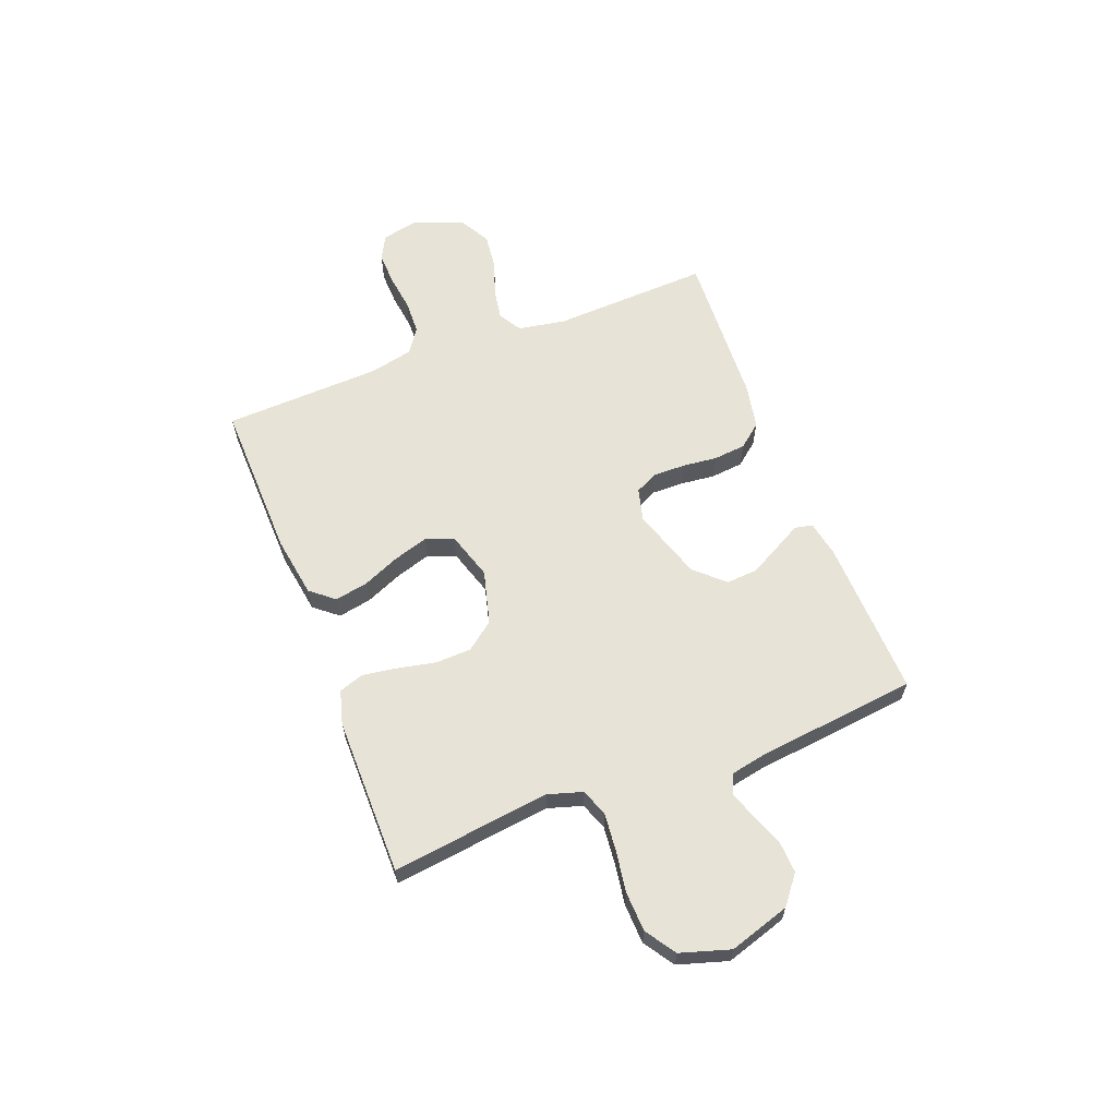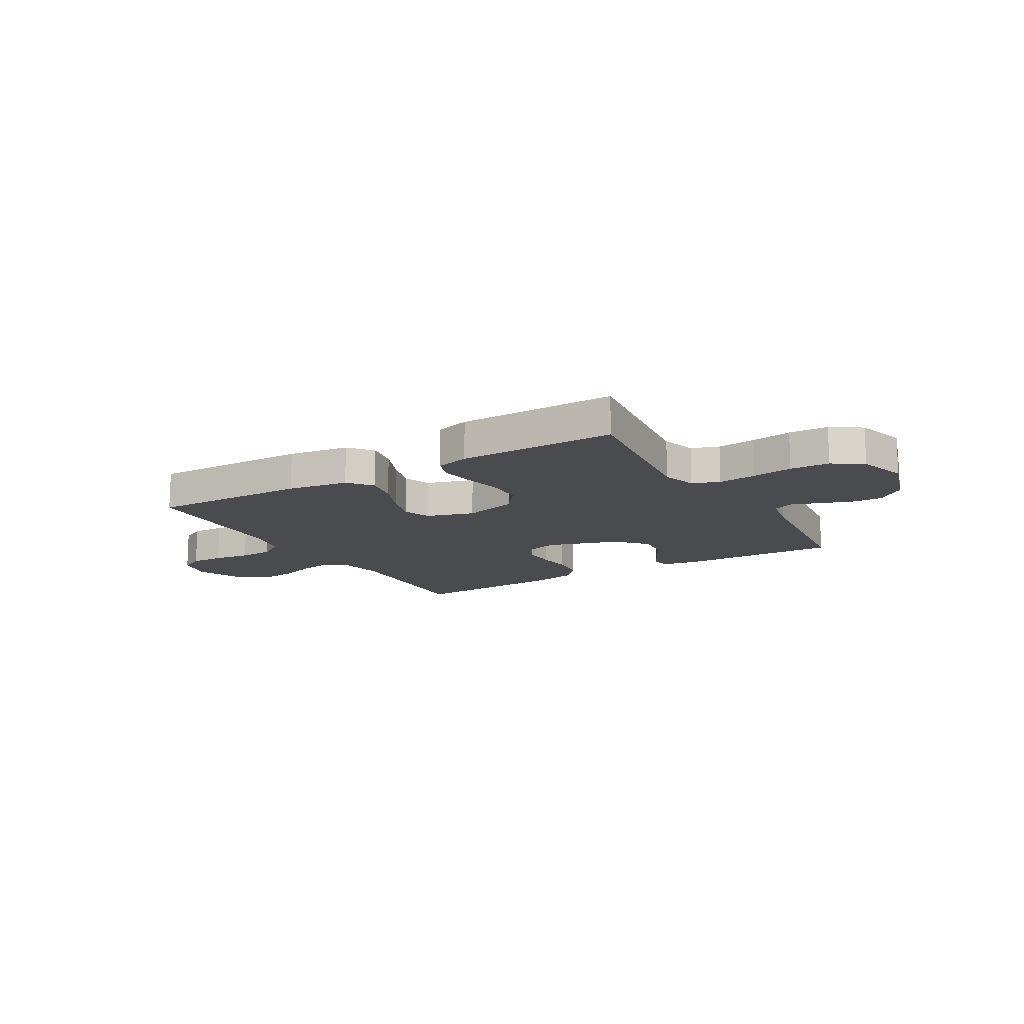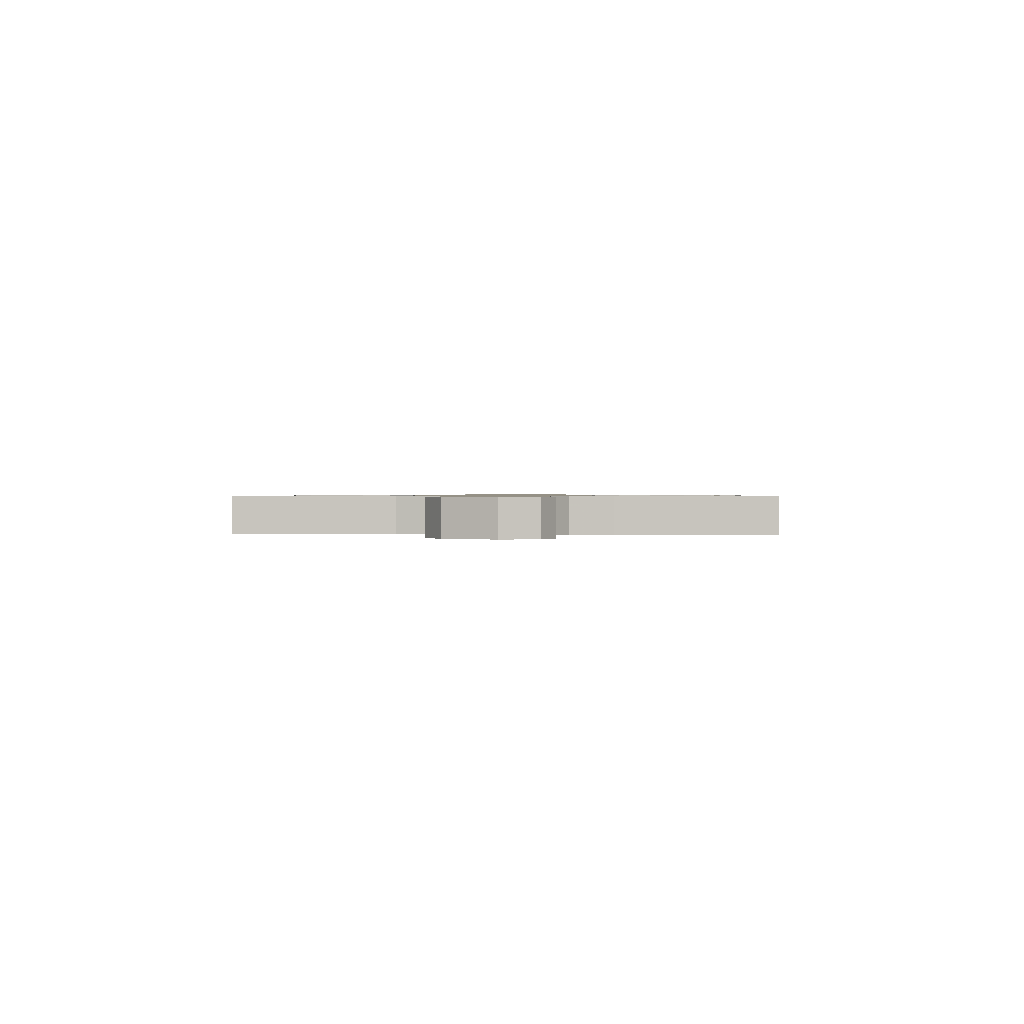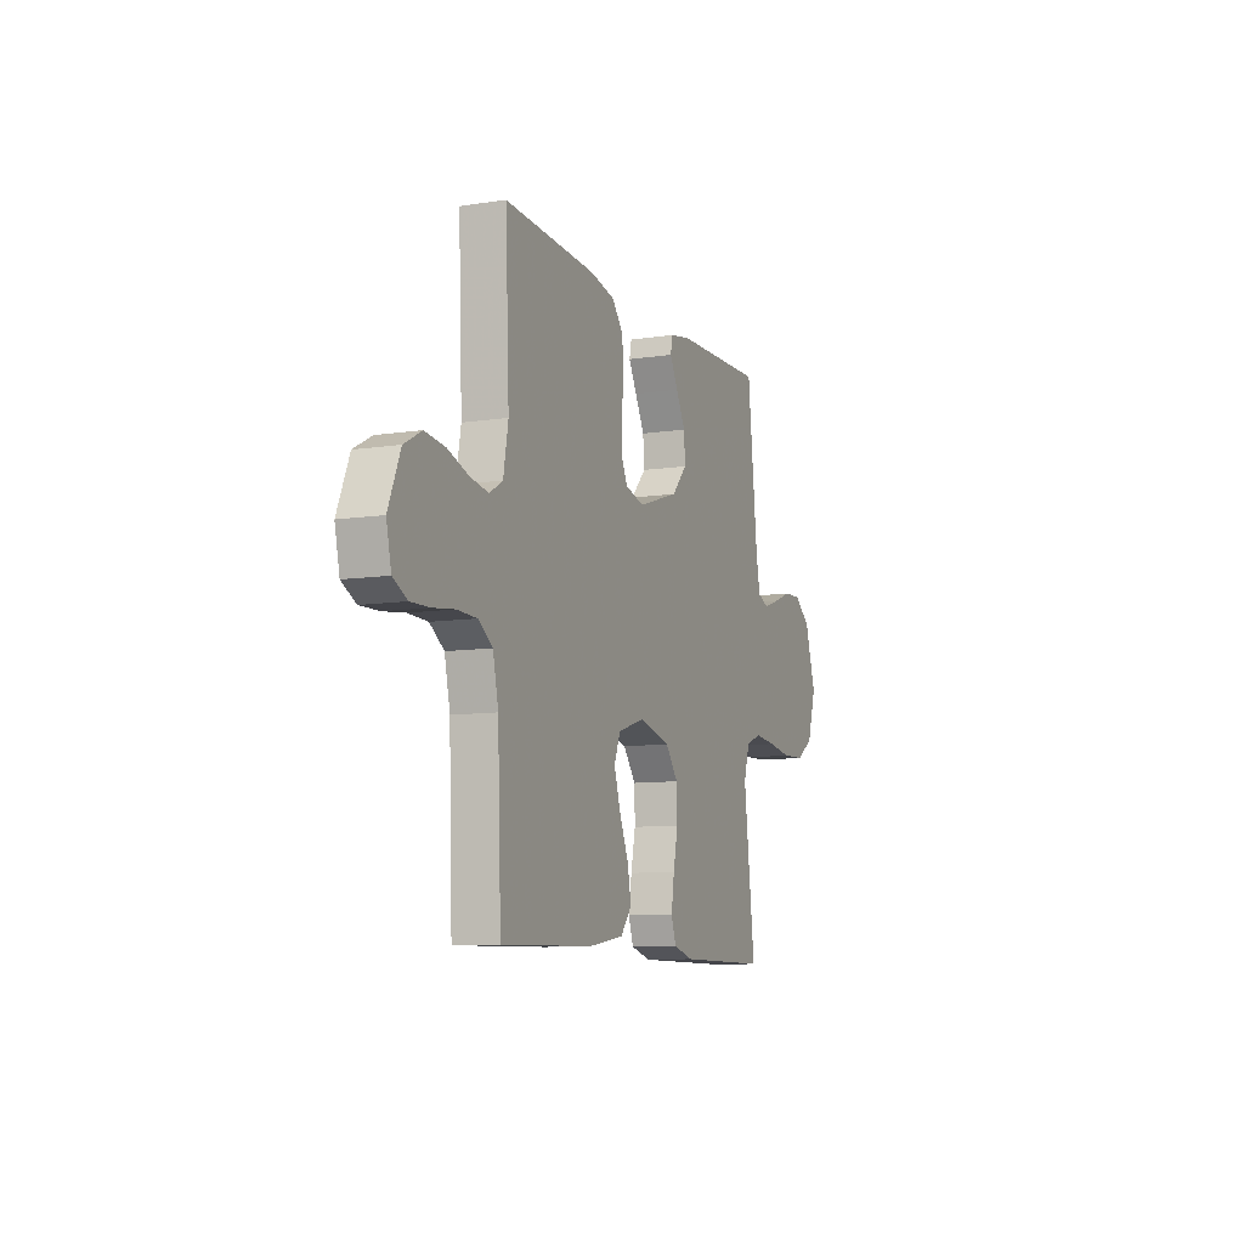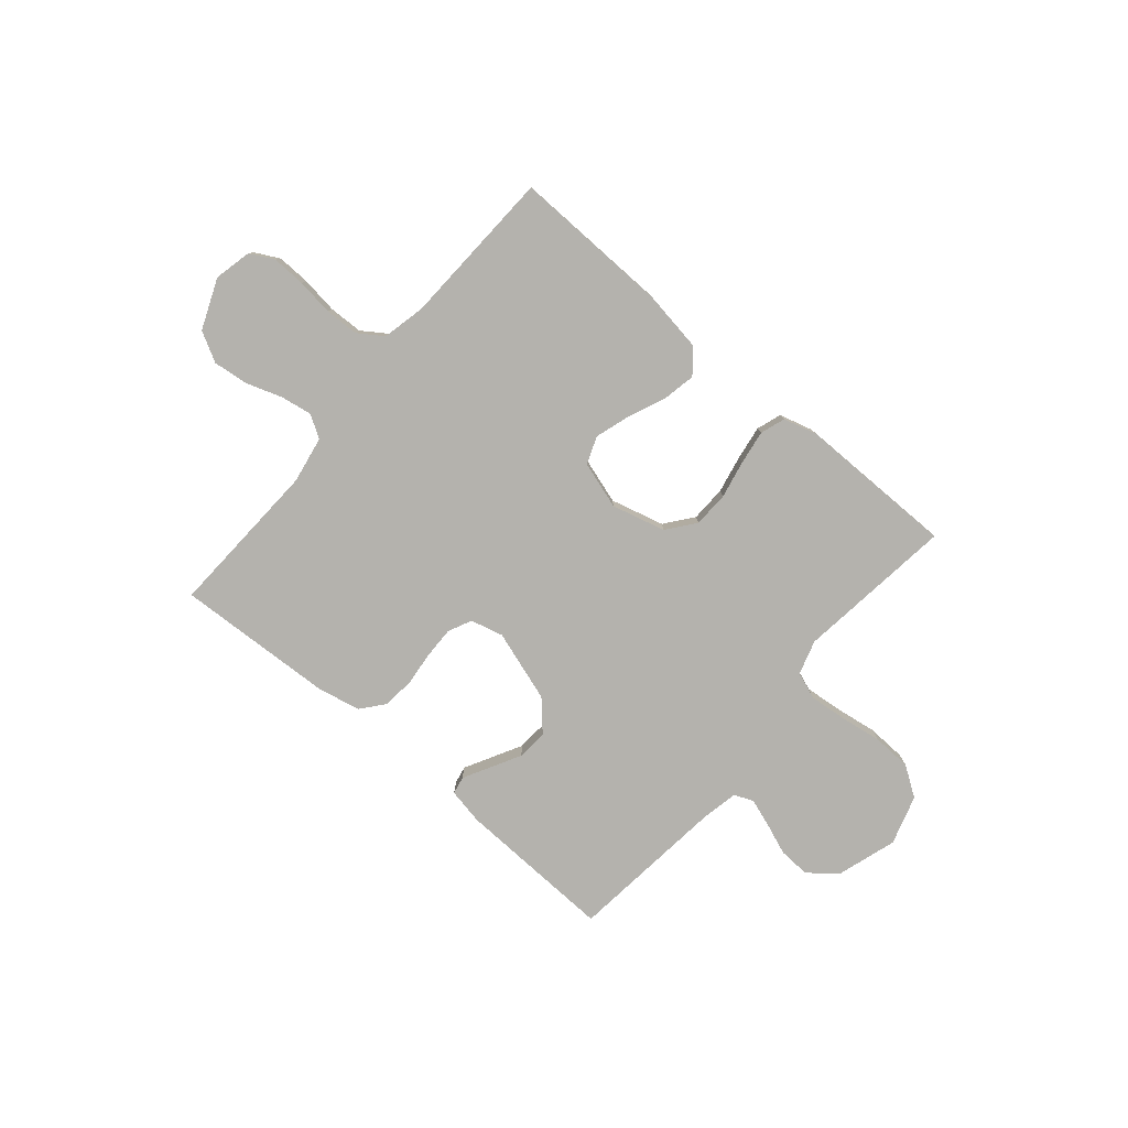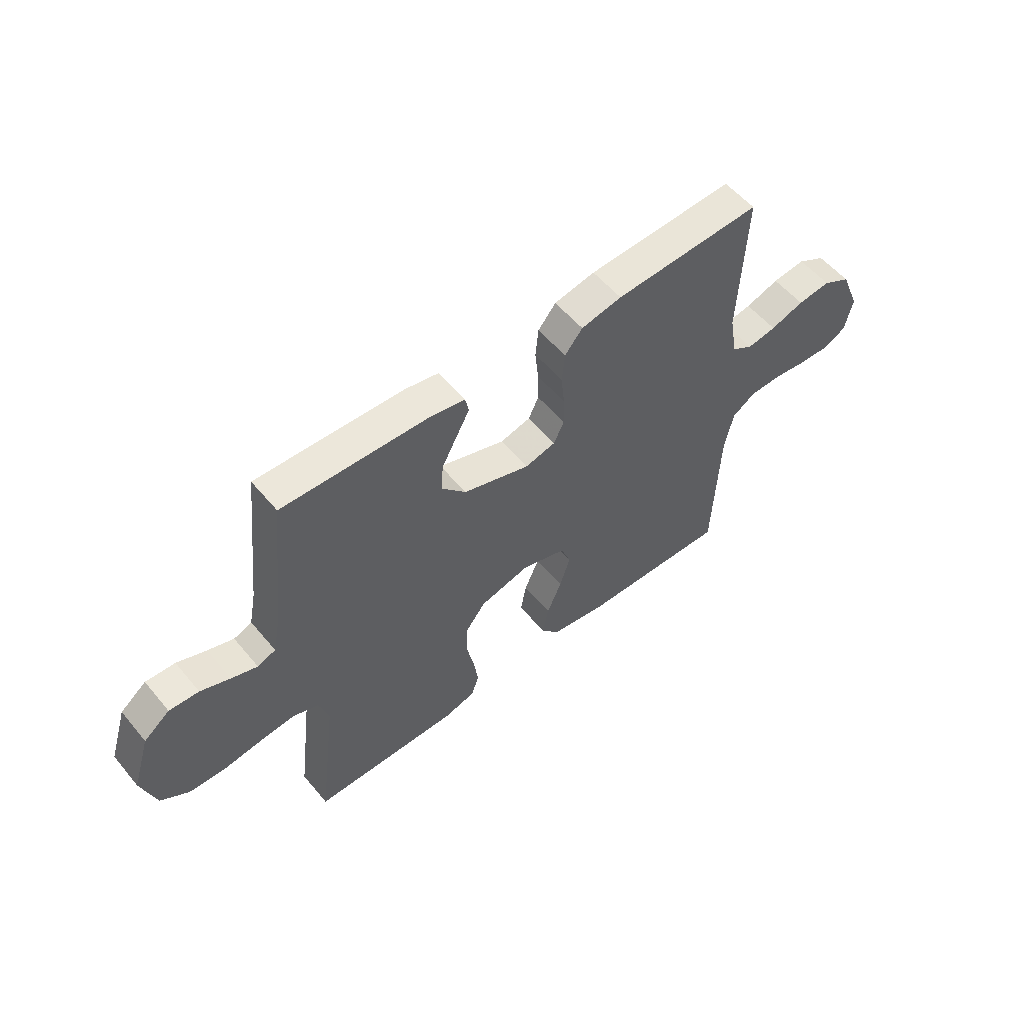
<metadata>
{"format":"obj","ext":"obj","renderer":"f3d","projection":"perspective","resolution":1024,"background":"white","views":[{"elev":61.9,"azim":-111.1,"up":"+Y"},{"elev":-14.3,"azim":-149.4,"up":"+Y"},{"elev":0.7,"azim":91.6,"up":"+Y"},{"elev":-9.3,"azim":112.0,"up":"+Z"},{"elev":-79.5,"azim":139.6,"up":"+Y"},{"elev":55.6,"azim":-39.1,"up":"+Z"}]}
</metadata>
<code>
v -0.5 0.07 -0.5
v -0.463 0.07 -0.2
v -0.483 0.07 -0.135
v -0.535 0.07 -0.116
v -0.606 0.07 -0.123
v -0.685 0.07 -0.135
v -0.76 0.07 -0.132
v -0.817 0.07 -0.094
v -0.846 0.07 0
v -0.81 0.07 0.115
v -0.757 0.07 0.157
v -0.697 0.07 0.154
v -0.637 0.07 0.131
v -0.584 0.07 0.113
v -0.547 0.07 0.128
v -0.533 0.07 0.2
v -0.5 0.07 0.5
v -0.2 0.07 0.49
v -0.131 0.07 0.477
v -0.124 0.07 0.443
v -0.151 0.07 0.393
v -0.182 0.07 0.335
v -0.186 0.07 0.276
v -0.136 0.07 0.221
v 0 0.07 0.177
v 0.062 0.07 0.193
v 0.083 0.07 0.237
v 0.082 0.07 0.297
v 0.075 0.07 0.363
v 0.081 0.07 0.424
v 0.117 0.07 0.468
v 0.2 0.07 0.485
v 0.5 0.07 0.5
v 0.487 0.07 0.2
v 0.503 0.07 0.111
v 0.546 0.07 0.085
v 0.605 0.07 0.095
v 0.673 0.07 0.118
v 0.74 0.07 0.126
v 0.797 0.07 0.095
v 0.836 0.07 0
v 0.82 0.07 -0.071
v 0.774 0.07 -0.095
v 0.711 0.07 -0.093
v 0.641 0.07 -0.084
v 0.577 0.07 -0.086
v 0.53 0.07 -0.118
v 0.512 0.07 -0.2
v 0.5 0.07 -0.5
v 0.2 0.07 -0.493
v 0.084 0.07 -0.475
v 0.047 0.07 -0.43
v 0.059 0.07 -0.367
v 0.089 0.07 -0.297
v 0.11 0.07 -0.23
v 0.09 0.07 -0.178
v 0 0.07 -0.15
v -0.102 0.07 -0.177
v -0.143 0.07 -0.23
v -0.145 0.07 -0.298
v -0.13 0.07 -0.37
v -0.12 0.07 -0.435
v -0.136 0.07 -0.482
v -0.2 0.07 -0.5
v -0.5 0 -0.5
v -0.463 0 -0.2
v -0.483 0 -0.135
v -0.535 0 -0.116
v -0.606 0 -0.123
v -0.685 0 -0.135
v -0.76 0 -0.132
v -0.817 0 -0.094
v -0.846 0 0
v -0.81 0 0.115
v -0.757 0 0.157
v -0.697 0 0.154
v -0.637 0 0.131
v -0.584 0 0.113
v -0.547 0 0.128
v -0.533 0 0.2
v -0.5 0 0.5
v -0.2 0 0.49
v -0.131 0 0.477
v -0.124 0 0.443
v -0.151 0 0.393
v -0.182 0 0.335
v -0.186 0 0.276
v -0.136 0 0.221
v 0 0 0.177
v 0.062 0 0.193
v 0.083 0 0.237
v 0.082 0 0.297
v 0.075 0 0.363
v 0.081 0 0.424
v 0.117 0 0.468
v 0.2 0 0.485
v 0.5 0 0.5
v 0.487 0 0.2
v 0.503 0 0.111
v 0.546 0 0.085
v 0.605 0 0.095
v 0.673 0 0.118
v 0.74 0 0.126
v 0.797 0 0.095
v 0.836 0 0
v 0.82 0 -0.071
v 0.774 0 -0.095
v 0.711 0 -0.093
v 0.641 0 -0.084
v 0.577 0 -0.086
v 0.53 0 -0.118
v 0.512 0 -0.2
v 0.5 0 -0.5
v 0.2 0 -0.493
v 0.084 0 -0.475
v 0.047 0 -0.43
v 0.059 0 -0.367
v 0.089 0 -0.297
v 0.11 0 -0.23
v 0.09 0 -0.178
v 0 0 -0.15
v -0.102 0 -0.177
v -0.143 0 -0.23
v -0.145 0 -0.298
v -0.13 0 -0.37
v -0.12 0 -0.435
v -0.136 0 -0.482
v -0.2 0 -0.5
f 64 1 2
f 63 64 2
f 62 63 2
f 61 62 2
f 60 61 2
f 59 60 2 3
f 58 59 3 4
f 57 58 4
f 52 53 54
f 51 52 54
f 50 51 54
f 49 50 54
f 48 49 54
f 47 48 54 55
f 46 47 55 56
f 43 44 45
f 42 43 45
f 41 42 45
f 40 41 45
f 39 40 45
f 38 39 45
f 37 38 45
f 36 37 45 46
f 46 56 57
f 36 46 57
f 35 36 57
f 32 33 34
f 31 32 34
f 30 31 34
f 29 30 34
f 28 29 34
f 27 28 34 35
f 19 20 21
f 18 19 21
f 17 18 21
f 16 17 21
f 15 16 21 22
f 11 12 13
f 10 11 13
f 9 10 13
f 8 9 13
f 7 8 13
f 6 7 13
f 5 6 13
f 4 5 13 14
f 57 4 14 15
f 26 27 35 57
f 25 26 57
f 24 25 57 15
f 15 22 23
f 15 23 24
f 66 65 128
f 66 128 127
f 66 127 126
f 66 126 125
f 66 125 124
f 67 66 124 123
f 68 67 123 122
f 68 122 121
f 118 117 116
f 118 116 115
f 118 115 114
f 118 114 113
f 118 113 112
f 119 118 112 111
f 120 119 111 110
f 109 108 107
f 109 107 106
f 109 106 105
f 109 105 104
f 109 104 103
f 109 103 102
f 109 102 101
f 110 109 101 100
f 121 120 110
f 121 110 100
f 121 100 99
f 98 97 96
f 98 96 95
f 98 95 94
f 98 94 93
f 98 93 92
f 99 98 92 91
f 85 84 83
f 85 83 82
f 85 82 81
f 85 81 80
f 86 85 80 79
f 77 76 75
f 77 75 74
f 77 74 73
f 77 73 72
f 77 72 71
f 77 71 70
f 77 70 69
f 78 77 69 68
f 79 78 68 121
f 121 99 91 90
f 121 90 89
f 79 121 89 88
f 87 86 79
f 88 87 79
f 1 65 66 2
f 2 66 67 3
f 3 67 68 4
f 4 68 69 5
f 5 69 70 6
f 6 70 71 7
f 7 71 72 8
f 8 72 73 9
f 9 73 74 10
f 10 74 75 11
f 11 75 76 12
f 12 76 77 13
f 13 77 78 14
f 14 78 79 15
f 15 79 80 16
f 16 80 81 17
f 17 81 82 18
f 18 82 83 19
f 19 83 84 20
f 20 84 85 21
f 21 85 86 22
f 22 86 87 23
f 23 87 88 24
f 24 88 89 25
f 25 89 90 26
f 26 90 91 27
f 27 91 92 28
f 28 92 93 29
f 29 93 94 30
f 30 94 95 31
f 31 95 96 32
f 32 96 97 33
f 33 97 98 34
f 34 98 99 35
f 35 99 100 36
f 36 100 101 37
f 37 101 102 38
f 38 102 103 39
f 39 103 104 40
f 40 104 105 41
f 41 105 106 42
f 42 106 107 43
f 43 107 108 44
f 44 108 109 45
f 45 109 110 46
f 46 110 111 47
f 47 111 112 48
f 48 112 113 49
f 49 113 114 50
f 50 114 115 51
f 51 115 116 52
f 52 116 117 53
f 53 117 118 54
f 54 118 119 55
f 55 119 120 56
f 56 120 121 57
f 57 121 122 58
f 58 122 123 59
f 59 123 124 60
f 60 124 125 61
f 61 125 126 62
f 62 126 127 63
f 63 127 128 64
f 64 128 65 1

</code>
